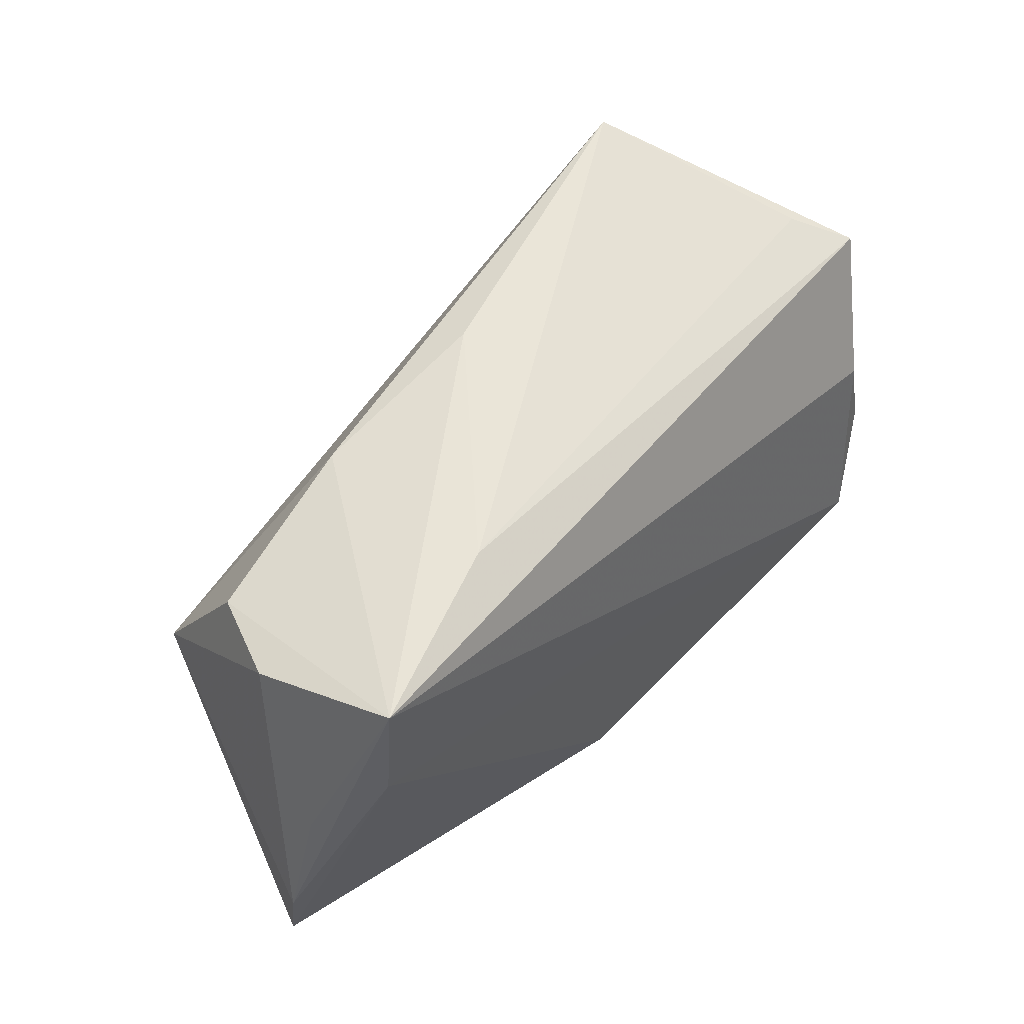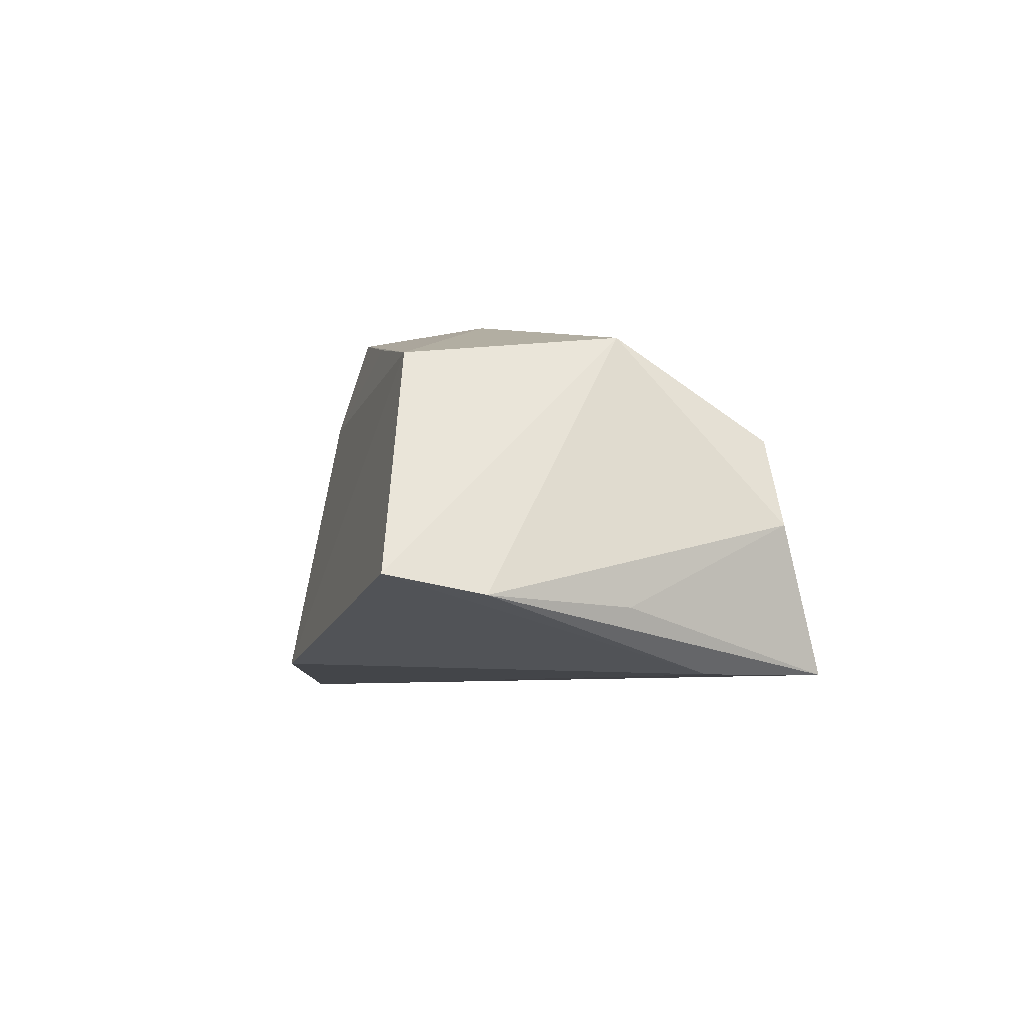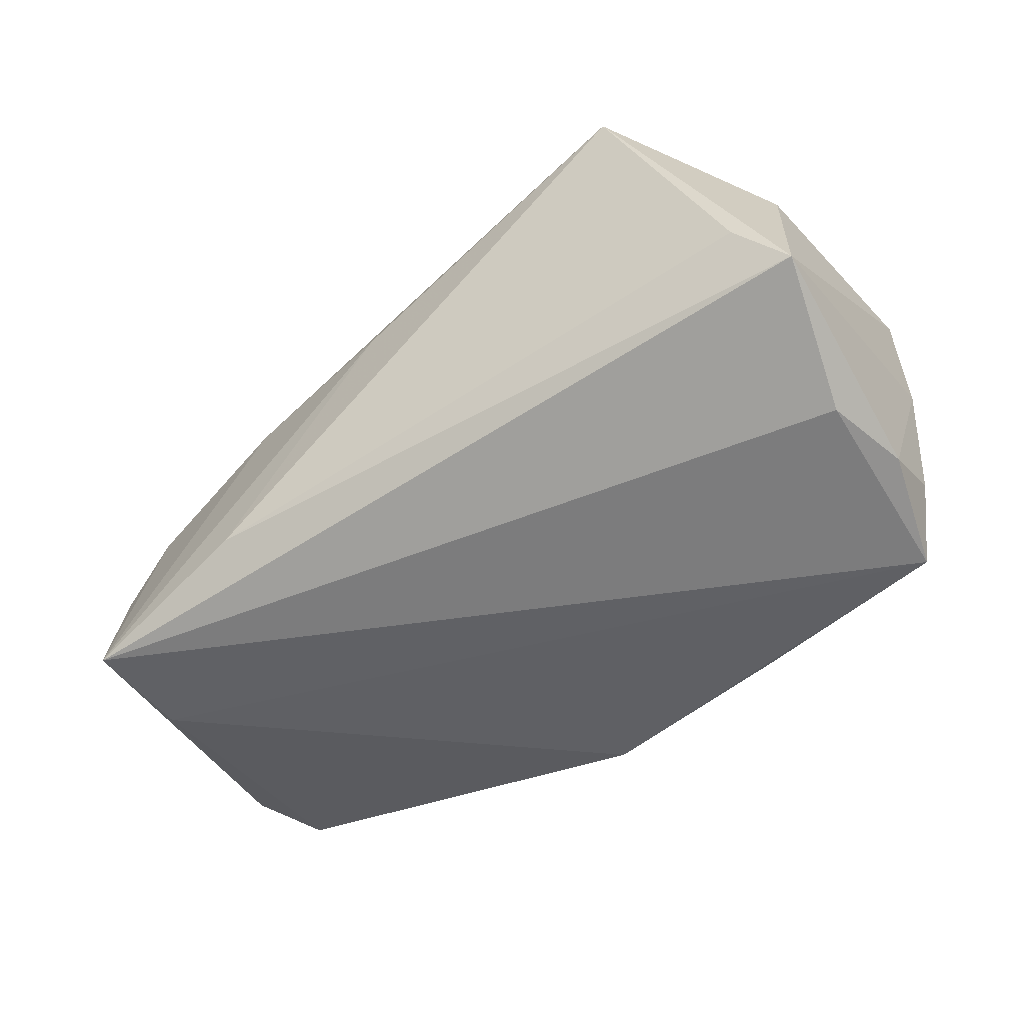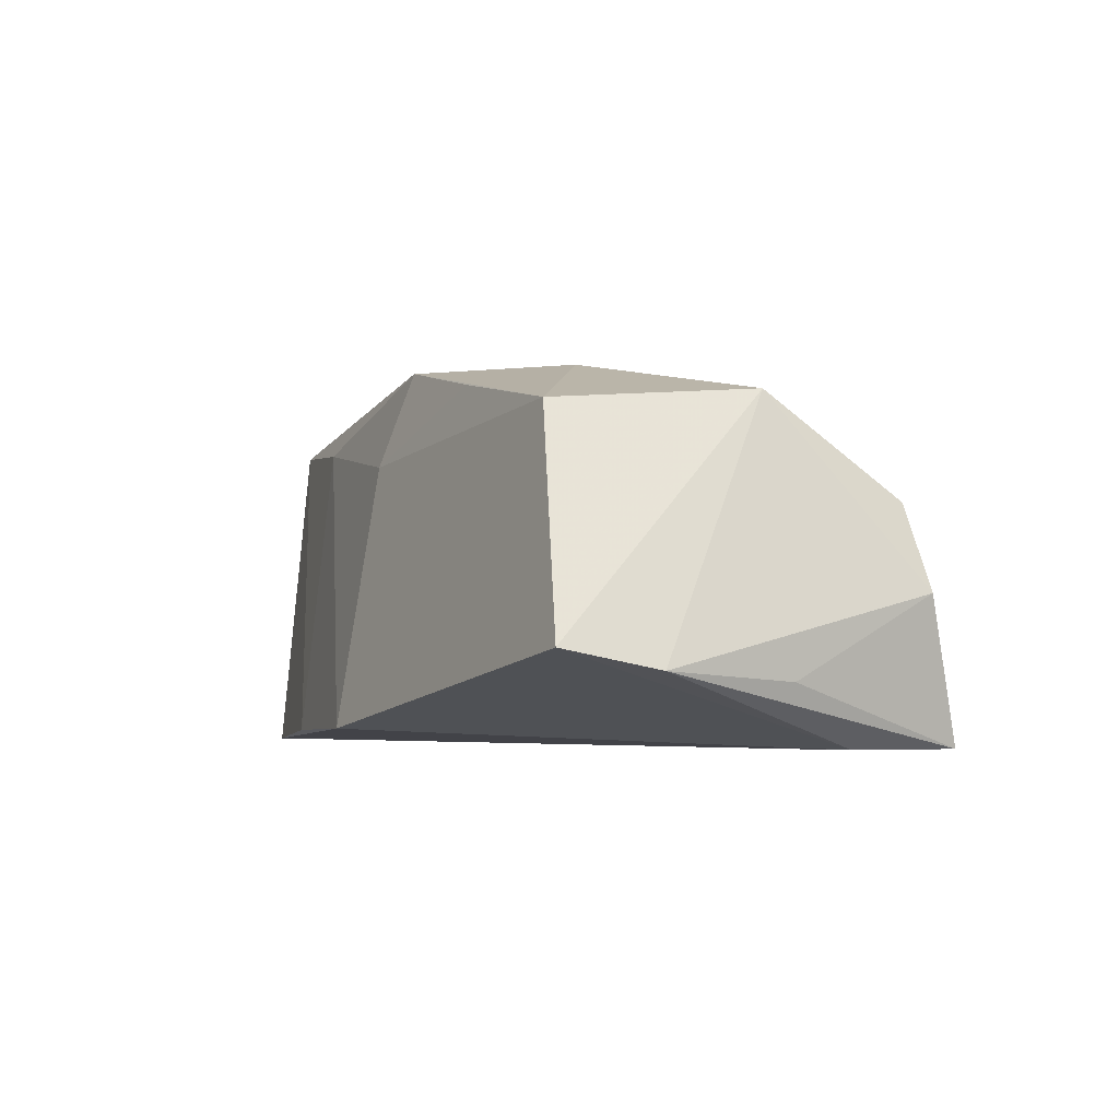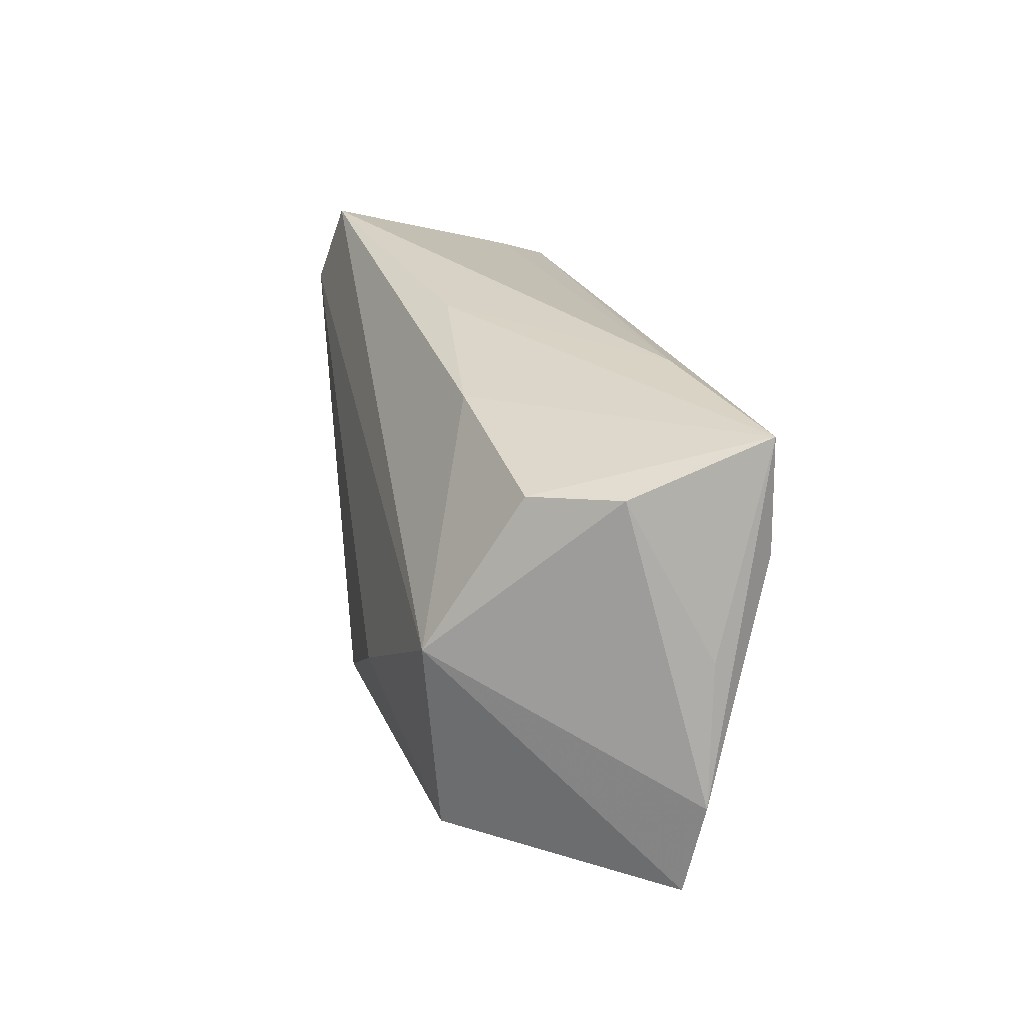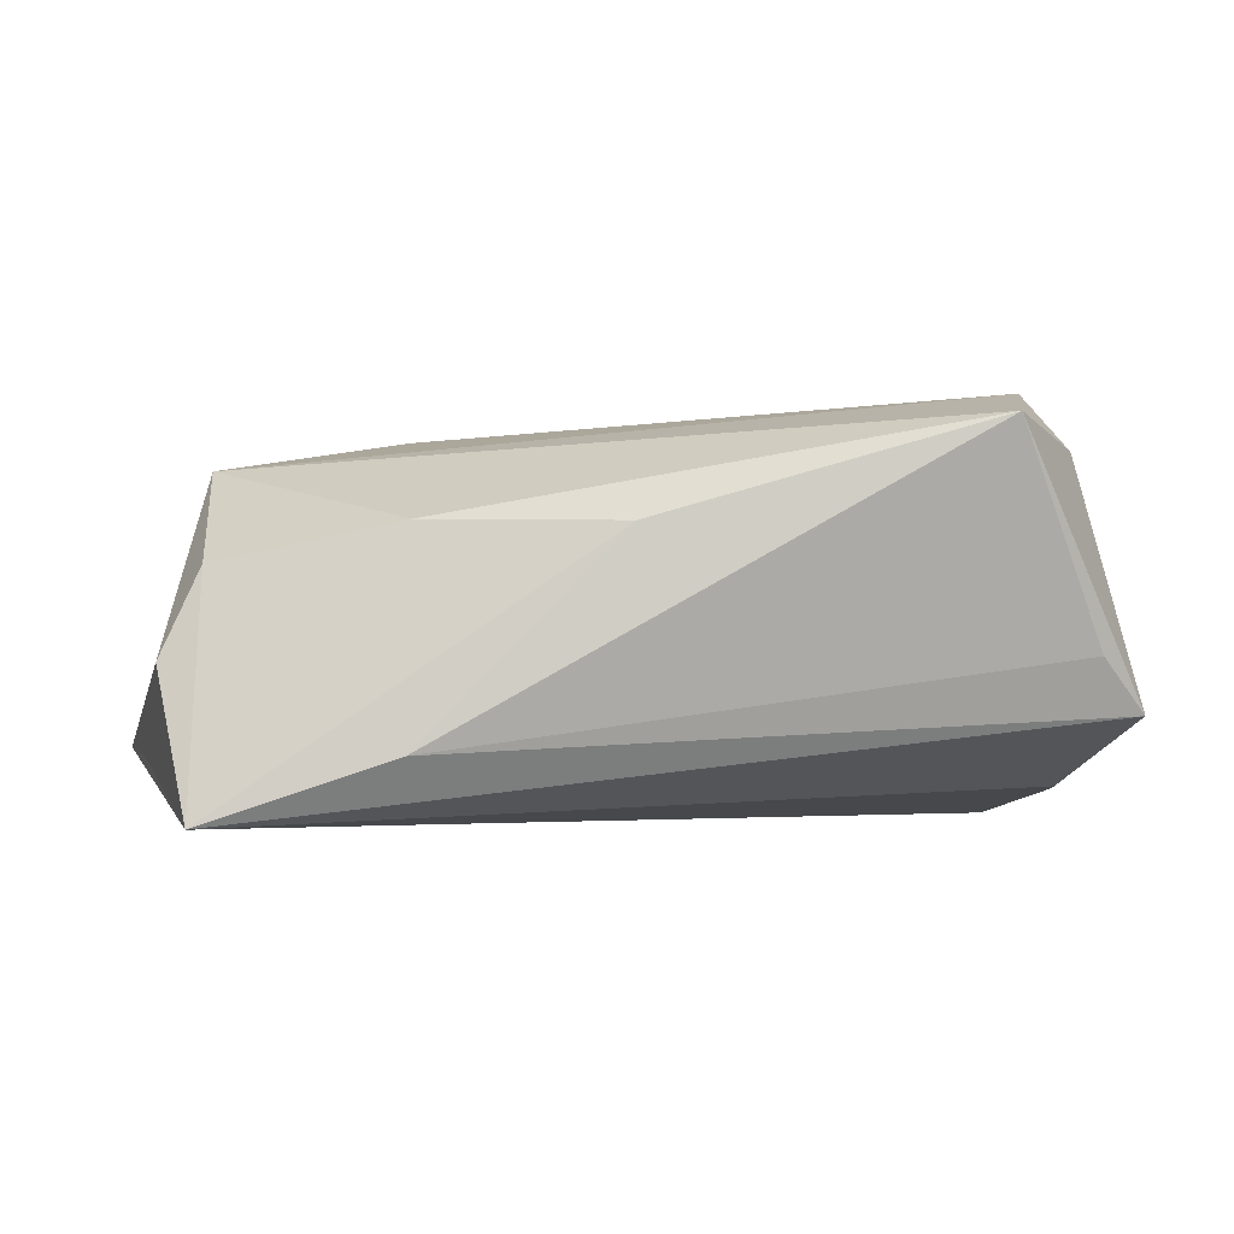
<metadata>
{"format":"obj","ext":"obj","renderer":"f3d","projection":"perspective","resolution":1024,"background":"white","views":[{"elev":53.9,"azim":132.2,"up":"+Y"},{"elev":-5.9,"azim":82.1,"up":"+Z"},{"elev":-49.7,"azim":-140.5,"up":"+Z"},{"elev":-3.9,"azim":68.9,"up":"+Z"},{"elev":26.1,"azim":82.9,"up":"+Y"},{"elev":-3.2,"azim":176.6,"up":"+Z"}]}
</metadata>
<code>
v 0.002647 -0.02576 0.01279
v 0.02649 0.03097 -0.01503
v 0.02606 0.02736 0.01056
v -0.03995 0.03097 0.02237
v 0.0488 0.02414 0.005882
v 0.02727 -0.008294 0.02347
v -0.04754 -0.02615 -0.02276
v -0.05275 -0.02146 0.01171
v 0.007184 -0.03241 -0.02061
v -0.0516 -0.02174 -0.0143
v 0.0574 0.005547 -0.01516
v 0.04773 -0.02023 0.0161
v -0.05289 -0.0116 -0.01945
v 0.0496 0.03036 -0.02276
v 0.06073 -0.02371 -0.01172
v -0.05134 0.02096 -0.003851
v -0.0571 0.01721 -0.01055
v 0.04996 0.005511 0.01813
v -0.0516 0.006349 0.02113
v -0.02755 -0.02385 0.01761
v -0.05091 -0.0003332 -0.01881
v 0.02435 -0.0213 0.02071
v 0.06153 -0.01173 -0.01408
v -0.04212 0.02005 0.02592
v 0.05358 0.0252 -0.004899
v 0.005291 -0.02195 0.02478
v 0.001971 0.0304 0.01026
v -0.01989 -0.03006 -0.02114
v -0.05267 -0.02088 0.01999
v 0.05082 0.01601 -0.02276
v -0.05326 -0.02104 0.002813
f 30 14 23
f 7 14 30
f 17 19 4
f 29 19 17
f 14 17 2
f 21 14 7
f 21 17 14
f 23 25 18
f 7 30 9
f 23 14 11
f 11 25 23
f 14 25 11
f 16 17 4
f 4 2 16
f 16 2 17
f 13 21 7
f 17 21 13
f 7 10 13
f 31 10 7
f 31 13 10
f 29 17 31
f 17 13 31
f 24 18 4
f 4 19 24
f 29 26 24
f 24 19 29
f 6 26 12
f 12 18 6
f 6 24 26
f 18 24 6
f 4 18 3
f 1 9 12
f 12 9 15
f 15 18 12
f 23 18 15
f 15 30 23
f 15 9 30
f 29 7 28
f 7 9 28
f 8 7 29
f 29 31 8
f 8 31 7
f 5 18 25
f 5 3 18
f 5 25 14
f 14 3 5
f 4 3 27
f 27 3 14
f 27 2 4
f 14 2 27
f 12 26 22
f 22 1 12
f 26 1 22
f 9 1 20
f 29 28 20
f 20 28 9
f 20 26 29
f 20 1 26

</code>
